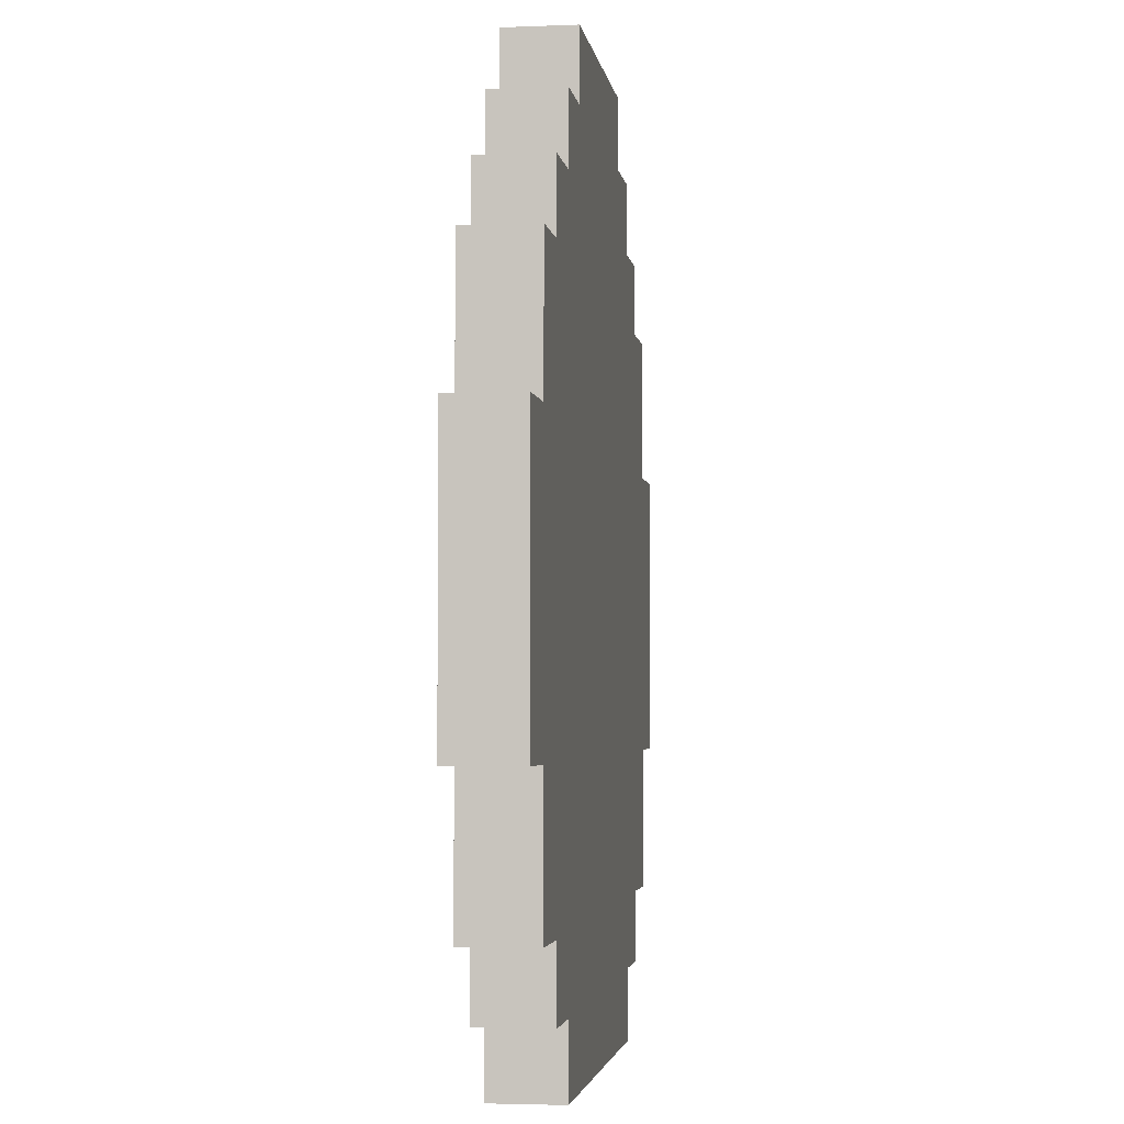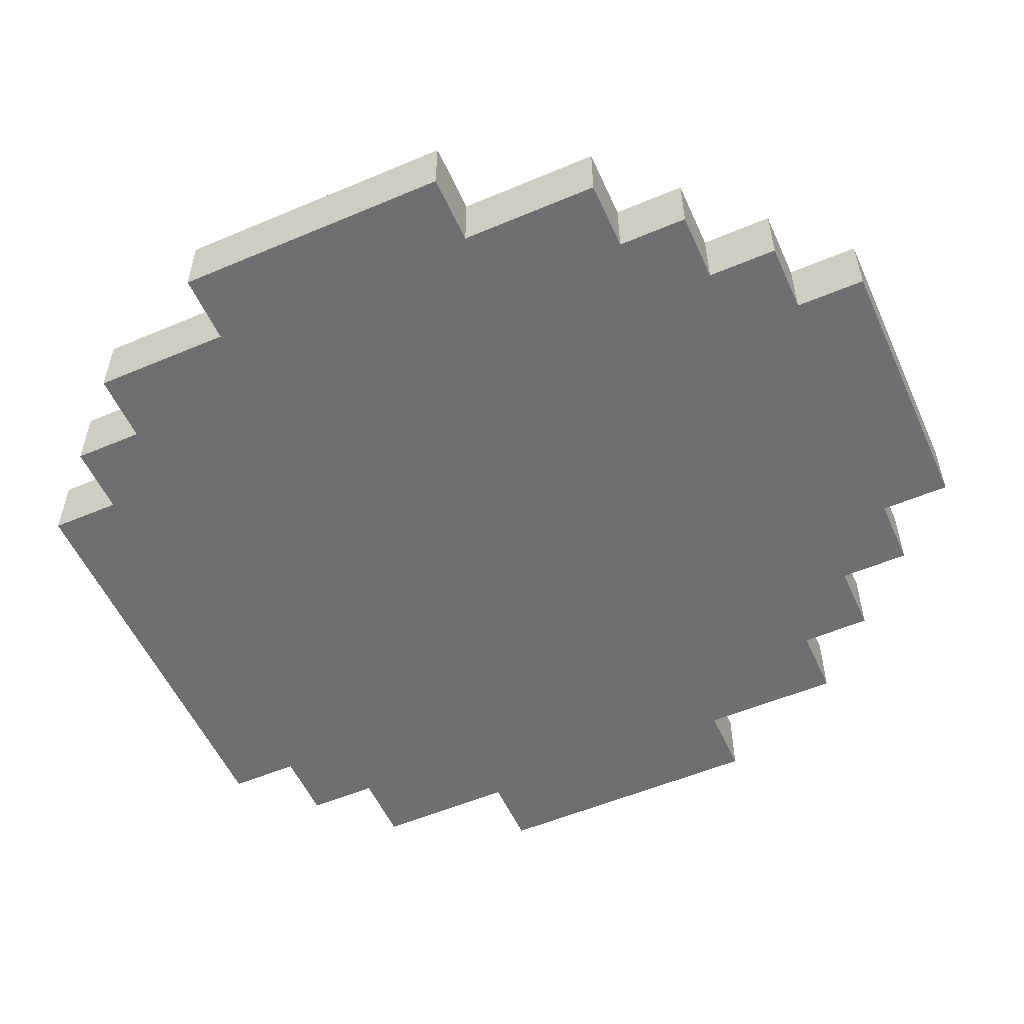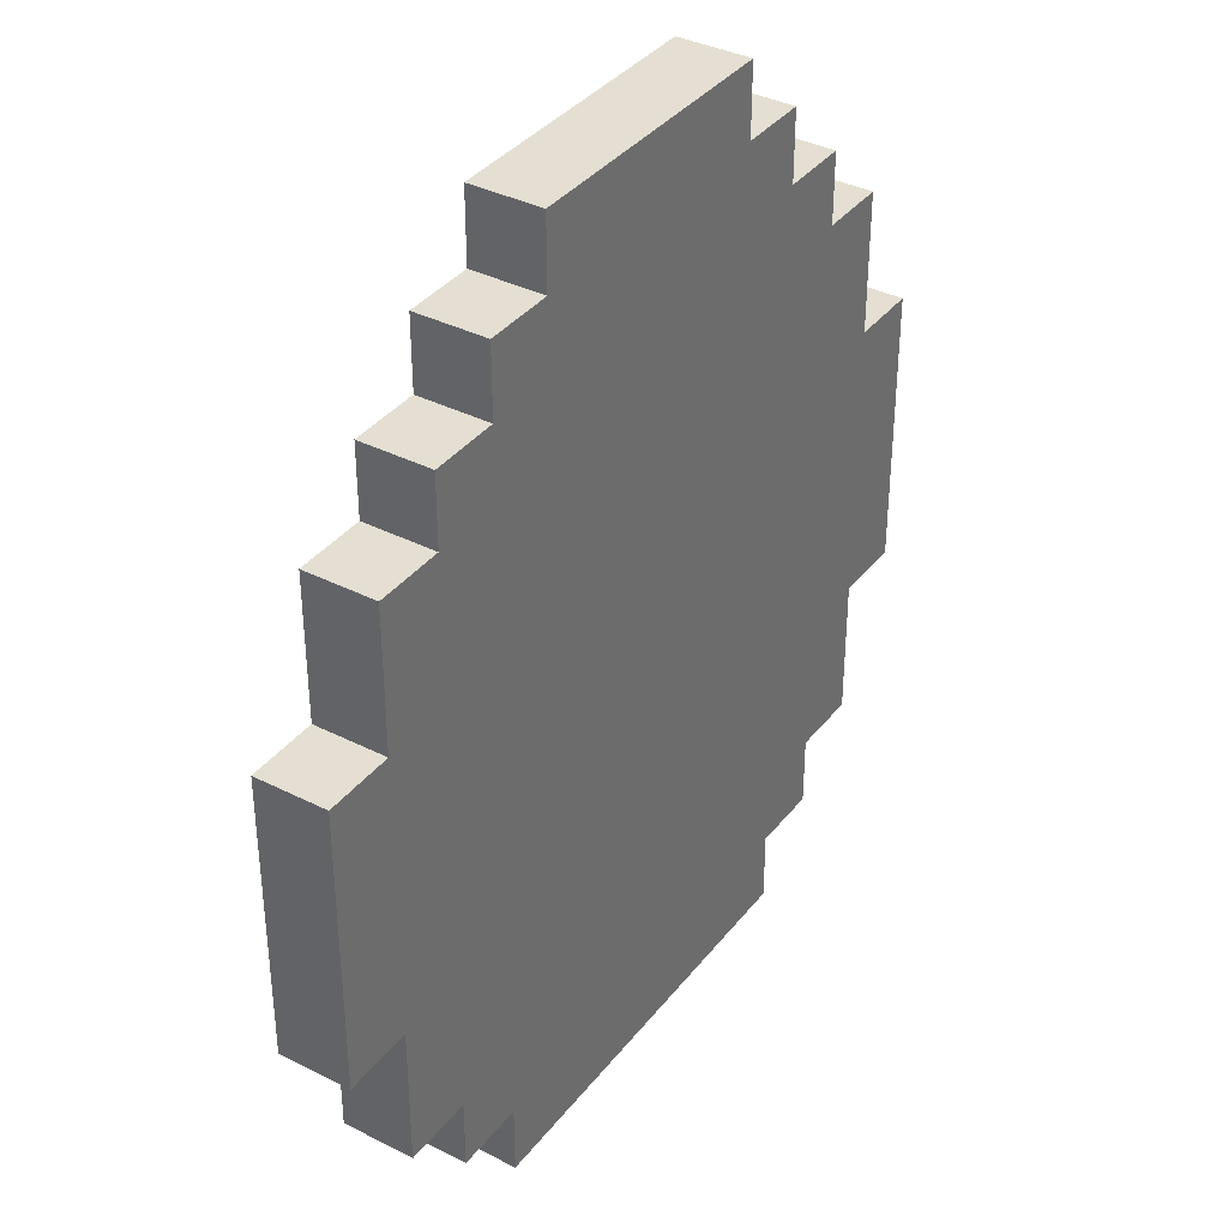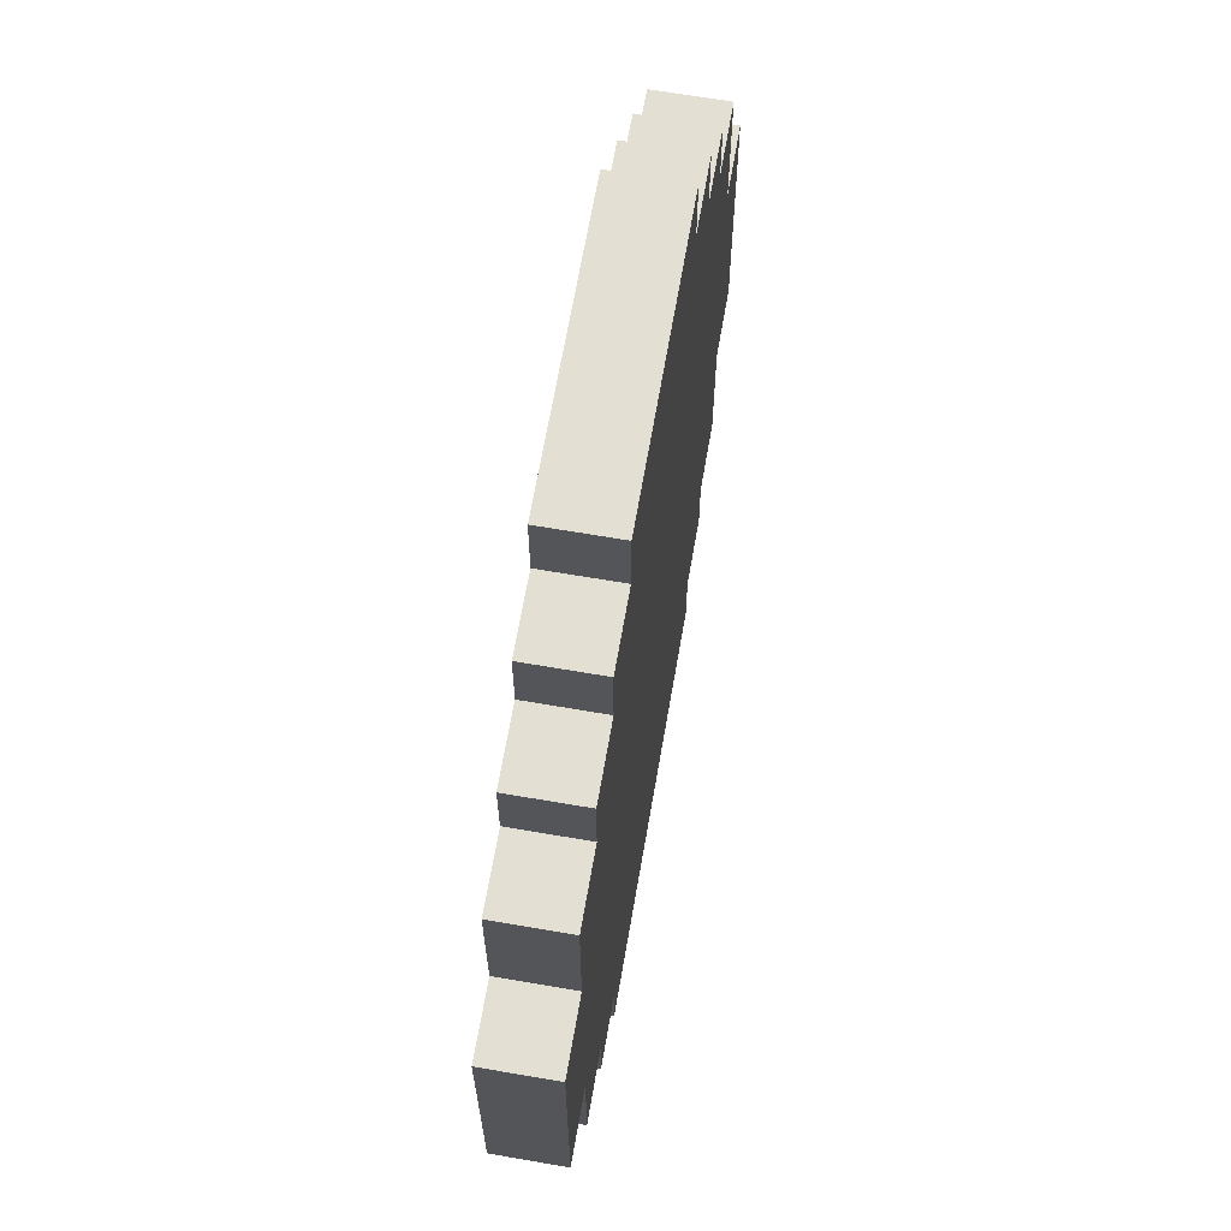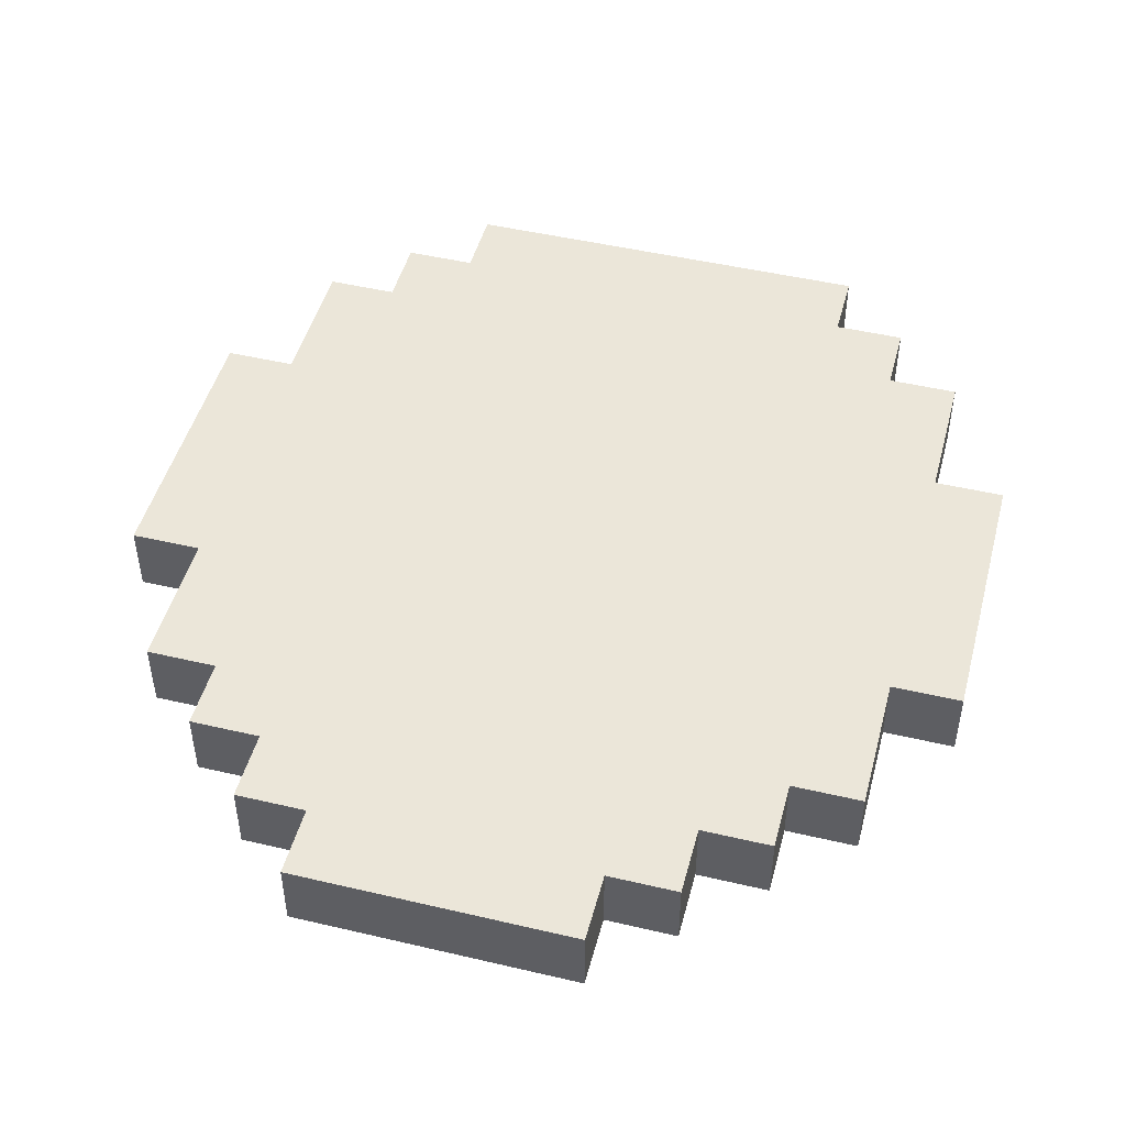
<metadata>
{"format":"obj","ext":"obj","renderer":"f3d","projection":"perspective","resolution":1024,"background":"white","views":[{"elev":-3.1,"azim":98.0,"up":"+Y"},{"elev":-54.7,"azim":114.1,"up":"+Z"},{"elev":36.9,"azim":123.2,"up":"+Y"},{"elev":66.5,"azim":99.8,"up":"+Y"},{"elev":47.7,"azim":-165.2,"up":"+Z"}]}
</metadata>
<code>
o
v -0.8 0.4 0.2
v -0.8 0.4 0.1
v -0.8 0.8 0.2
v -0.8 0.8 0.1
v -0.7 0.2 0.2
v -0.7 0.2 0.1
v -0.7 0.4 0.2
v -0.7 0.4 0.1
v -0.7 0.8 0.2
v -0.7 0.8 0.1
v -0.7 1 0.2
v -0.7 1 0.1
v -0.6 0.1 0.2
v -0.6 0.1 0.1
v -0.6 0.2 0.2
v -0.6 0.2 0.1
v -0.6 1 0.2
v -0.6 1 0.1
v -0.6 1.1 0.2
v -0.6 1.1 0.1
v -0.5 0 0.2
v -0.5 0 0.1
v -0.5 0.1 0.2
v -0.5 0.1 0.1
v -0.5 1.1 0.2
v -0.5 1.1 0.1
v -0.5 1.2 0.2
v -0.5 1.2 0.1
v -0.4 1.2 0.2
v -0.4 1.2 0.1
v -0.4 1.3 0.2
v -0.4 1.3 0.1
v 0 1.2 0.2
v 0 1.2 0.1
v 0 1.3 0.2
v 0 1.3 0.1
v 0.1 0 0.2
v 0.1 0 0.1
v 0.1 0.1 0.2
v 0.1 0.1 0.1
v 0.1 1.1 0.2
v 0.1 1.1 0.1
v 0.1 1.2 0.2
v 0.1 1.2 0.1
v 0.2 0.1 0.2
v 0.2 0.1 0.1
v 0.2 0.2 0.2
v 0.2 0.2 0.1
v 0.2 1 0.2
v 0.2 1 0.1
v 0.2 1.1 0.2
v 0.2 1.1 0.1
v 0.3 0.2 0.2
v 0.3 0.2 0.1
v 0.3 0.4 0.2
v 0.3 0.4 0.1
v 0.3 0.8 0.2
v 0.3 0.8 0.1
v 0.3 1 0.2
v 0.3 1 0.1
v 0.4 0.4 0.2
v 0.4 0.4 0.1
v 0.4 0.8 0.2
v 0.4 0.8 0.1
v -0.8 0.4 0.2
v -0.8 0.8 0.2
v -0.7 0.2 0.2
v -0.7 0.4 0.2
v -0.7 0.5 0.2
v -0.7 0.8 0.2
v -0.7 1 0.2
v -0.6 0.1 0.2
v -0.6 0.2 0.2
v -0.6 0.4 0.2
v -0.6 0.5 0.2
v -0.6 0.6 0.2
v -0.6 0.8 0.2
v -0.6 1 0.2
v -0.6 1.1 0.2
v -0.5 0 0.2
v -0.5 0.1 0.2
v -0.5 0.2 0.2
v -0.5 0.4 0.2
v -0.5 0.5 0.2
v -0.5 0.6 0.2
v -0.5 0.7 0.2
v -0.5 0.8 0.2
v -0.5 1 0.2
v -0.5 1.1 0.2
v -0.5 1.2 0.2
v -0.4 0.1 0.2
v -0.4 0.2 0.2
v -0.4 0.4 0.2
v -0.4 0.5 0.2
v -0.4 0.6 0.2
v -0.4 0.7 0.2
v -0.4 0.8 0.2
v -0.4 0.9 0.2
v -0.4 1 0.2
v -0.4 1.1 0.2
v -0.4 1.2 0.2
v -0.4 1.3 0.2
v -0.3 0.6 0.2
v -0.3 0.7 0.2
v -0.3 0.8 0.2
v -0.3 0.9 0.2
v -0.2 0.1 0.2
v -0.2 0.2 0.2
v -0.2 0.7 0.2
v -0.2 0.8 0.2
v -0.2 0.9 0.2
v -0.2 1 0.2
v -0.2 1.1 0.2
v -0.1 0.5 0.2
v -0.1 0.6 0.2
v -0.1 0.8 0.2
v -0.1 0.9 0.2
v -0.1 1.1 0.2
v -0.1 1.2 0.2
v 0 0.1 0.2
v 0 0.2 0.2
v 0 0.4 0.2
v 0 0.5 0.2
v 0 0.6 0.2
v 0 0.7 0.2
v 0 0.8 0.2
v 0 1 0.2
v 0 1.1 0.2
v 0 1.2 0.2
v 0 1.3 0.2
v 0.1 0 0.2
v 0.1 0.1 0.2
v 0.1 0.2 0.2
v 0.1 0.3 0.2
v 0.1 0.4 0.2
v 0.1 0.5 0.2
v 0.1 0.6 0.2
v 0.1 0.7 0.2
v 0.1 0.8 0.2
v 0.1 0.9 0.2
v 0.1 1 0.2
v 0.1 1.1 0.2
v 0.1 1.2 0.2
v 0.2 0.1 0.2
v 0.2 0.2 0.2
v 0.2 0.3 0.2
v 0.2 0.4 0.2
v 0.2 0.5 0.2
v 0.2 0.6 0.2
v 0.2 0.8 0.2
v 0.2 0.9 0.2
v 0.2 1 0.2
v 0.2 1.1 0.2
v 0.3 0.2 0.2
v 0.3 0.4 0.2
v 0.3 0.5 0.2
v 0.3 0.8 0.2
v 0.3 1 0.2
v 0.4 0.4 0.2
v 0.4 0.8 0.2
v -0.8 0.4 0.1
v -0.8 0.8 0.1
v -0.7 0.2 0.1
v -0.7 0.4 0.1
v -0.7 0.5 0.1
v -0.7 0.8 0.1
v -0.7 1 0.1
v -0.6 0.1 0.1
v -0.6 0.2 0.1
v -0.6 0.4 0.1
v -0.6 0.5 0.1
v -0.6 0.6 0.1
v -0.6 0.8 0.1
v -0.6 1 0.1
v -0.6 1.1 0.1
v -0.5 0 0.1
v -0.5 0.1 0.1
v -0.5 0.2 0.1
v -0.5 0.4 0.1
v -0.5 0.5 0.1
v -0.5 0.6 0.1
v -0.5 0.7 0.1
v -0.5 0.8 0.1
v -0.5 1 0.1
v -0.5 1.1 0.1
v -0.5 1.2 0.1
v -0.4 0.1 0.1
v -0.4 0.2 0.1
v -0.4 0.4 0.1
v -0.4 0.5 0.1
v -0.4 0.6 0.1
v -0.4 0.7 0.1
v -0.4 0.8 0.1
v -0.4 0.9 0.1
v -0.4 1 0.1
v -0.4 1.1 0.1
v -0.4 1.2 0.1
v -0.4 1.3 0.1
v -0.3 0.6 0.1
v -0.3 0.7 0.1
v -0.3 0.8 0.1
v -0.3 0.9 0.1
v -0.2 0.1 0.1
v -0.2 0.2 0.1
v -0.2 0.7 0.1
v -0.2 0.8 0.1
v -0.2 0.9 0.1
v -0.2 1 0.1
v -0.2 1.1 0.1
v -0.1 0.5 0.1
v -0.1 0.6 0.1
v -0.1 0.8 0.1
v -0.1 0.9 0.1
v -0.1 1.1 0.1
v -0.1 1.2 0.1
v 0 0.1 0.1
v 0 0.2 0.1
v 0 0.4 0.1
v 0 0.5 0.1
v 0 0.6 0.1
v 0 0.7 0.1
v 0 0.8 0.1
v 0 1 0.1
v 0 1.1 0.1
v 0 1.2 0.1
v 0 1.3 0.1
v 0.1 0 0.1
v 0.1 0.1 0.1
v 0.1 0.2 0.1
v 0.1 0.3 0.1
v 0.1 0.4 0.1
v 0.1 0.5 0.1
v 0.1 0.6 0.1
v 0.1 0.7 0.1
v 0.1 0.8 0.1
v 0.1 0.9 0.1
v 0.1 1 0.1
v 0.1 1.1 0.1
v 0.1 1.2 0.1
v 0.2 0.1 0.1
v 0.2 0.2 0.1
v 0.2 0.3 0.1
v 0.2 0.4 0.1
v 0.2 0.5 0.1
v 0.2 0.6 0.1
v 0.2 0.8 0.1
v 0.2 0.9 0.1
v 0.2 1 0.1
v 0.2 1.1 0.1
v 0.3 0.2 0.1
v 0.3 0.4 0.1
v 0.3 0.5 0.1
v 0.3 0.8 0.1
v 0.3 1 0.1
v 0.4 0.4 0.1
v 0.4 0.8 0.1
v -0.5 0 0.2
v 0.1 0 0.2
v -0.5 0 0.1
v 0.1 0 0.1
v -0.6 0.1 0.2
v -0.5 0.1 0.2
v 0.1 0.1 0.2
v 0.2 0.1 0.2
v -0.6 0.1 0.1
v -0.5 0.1 0.1
v 0.1 0.1 0.1
v 0.2 0.1 0.1
v -0.7 0.2 0.2
v -0.6 0.2 0.2
v 0.2 0.2 0.2
v 0.3 0.2 0.2
v -0.7 0.2 0.1
v -0.6 0.2 0.1
v 0.2 0.2 0.1
v 0.3 0.2 0.1
v -0.8 0.4 0.2
v -0.7 0.4 0.2
v 0.3 0.4 0.2
v 0.4 0.4 0.2
v -0.8 0.4 0.1
v -0.7 0.4 0.1
v 0.3 0.4 0.1
v 0.4 0.4 0.1
v -0.8 0.8 0.2
v -0.7 0.8 0.2
v 0.3 0.8 0.2
v 0.4 0.8 0.2
v -0.8 0.8 0.1
v -0.7 0.8 0.1
v 0.3 0.8 0.1
v 0.4 0.8 0.1
v -0.7 1 0.2
v -0.6 1 0.2
v 0.2 1 0.2
v 0.3 1 0.2
v -0.7 1 0.1
v -0.6 1 0.1
v 0.2 1 0.1
v 0.3 1 0.1
v -0.6 1.1 0.2
v -0.5 1.1 0.2
v 0.1 1.1 0.2
v 0.2 1.1 0.2
v -0.6 1.1 0.1
v -0.5 1.1 0.1
v 0.1 1.1 0.1
v 0.2 1.1 0.1
v -0.5 1.2 0.2
v -0.4 1.2 0.2
v 0 1.2 0.2
v 0.1 1.2 0.2
v -0.5 1.2 0.1
v -0.4 1.2 0.1
v 0 1.2 0.1
v 0.1 1.2 0.1
v -0.4 1.3 0.2
v 0 1.3 0.2
v -0.4 1.3 0.1
v 0 1.3 0.1
f 3 2 1
f 4 2 3
f 7 6 5
f 8 6 7
f 11 10 9
f 12 10 11
f 15 14 13
f 16 14 15
f 19 18 17
f 20 18 19
f 23 22 21
f 24 22 23
f 27 26 25
f 28 26 27
f 31 30 29
f 32 30 31
f 33 34 35
f 35 34 36
f 37 38 39
f 39 38 40
f 41 42 43
f 43 42 44
f 45 46 47
f 47 46 48
f 49 50 51
f 51 50 52
f 53 54 55
f 55 54 56
f 57 58 59
f 59 58 60
f 61 62 63
f 63 62 64
f 68 66 65
f 69 66 68
f 70 66 69
f 73 68 67
f 74 69 68
f 74 68 73
f 75 70 69
f 75 69 74
f 76 70 75
f 77 71 70
f 77 70 76
f 78 71 77
f 81 73 72
f 82 74 73
f 82 75 74
f 82 73 81
f 83 75 82
f 84 76 75
f 84 75 83
f 85 77 76
f 85 76 84
f 86 77 85
f 87 78 77
f 87 77 86
f 88 79 78
f 88 78 87
f 89 79 88
f 91 81 80
f 91 82 81
f 92 83 82
f 92 82 91
f 93 84 83
f 93 83 92
f 94 85 84
f 94 84 93
f 95 86 85
f 95 85 94
f 96 87 86
f 96 86 95
f 97 88 87
f 97 87 96
f 98 88 97
f 99 89 88
f 99 88 98
f 100 90 89
f 100 89 99
f 101 90 100
f 103 95 94
f 103 96 95
f 103 97 96
f 104 97 103
f 105 98 97
f 105 97 104
f 106 99 98
f 106 98 105
f 107 91 80
f 107 92 91
f 108 93 92
f 108 92 107
f 109 105 104
f 109 104 103
f 110 106 105
f 110 105 109
f 111 99 106
f 111 106 110
f 112 100 99
f 112 99 111
f 113 101 100
f 113 100 112
f 114 110 109
f 114 109 103
f 114 94 93
f 114 103 94
f 115 110 114
f 116 111 110
f 116 110 115
f 117 113 112
f 117 111 116
f 117 112 111
f 118 101 113
f 118 113 117
f 119 102 101
f 119 101 118
f 120 108 107
f 120 107 80
f 121 93 108
f 121 108 120
f 122 114 93
f 122 93 121
f 123 115 114
f 123 114 122
f 124 117 116
f 124 115 123
f 124 118 117
f 124 116 115
f 124 119 118
f 125 119 124
f 126 119 125
f 127 119 126
f 128 119 127
f 129 102 119
f 129 119 128
f 130 102 129
f 131 120 80
f 132 121 120
f 132 120 131
f 133 122 121
f 133 121 132
f 134 122 133
f 135 123 122
f 135 122 134
f 136 124 123
f 136 123 135
f 136 125 124
f 137 125 136
f 138 126 125
f 138 125 137
f 139 127 126
f 139 126 138
f 140 127 139
f 141 128 127
f 141 127 140
f 142 129 128
f 142 128 141
f 143 129 142
f 144 133 132
f 145 134 133
f 145 133 144
f 146 135 134
f 146 134 145
f 146 136 135
f 147 136 146
f 148 137 136
f 148 136 147
f 149 138 137
f 149 137 148
f 149 139 138
f 150 140 139
f 150 139 149
f 151 141 140
f 151 140 150
f 152 142 141
f 152 141 151
f 153 142 152
f 154 147 146
f 154 146 145
f 155 148 147
f 155 147 154
f 156 149 148
f 156 148 155
f 156 150 149
f 157 151 150
f 157 150 156
f 157 152 151
f 158 152 157
f 159 156 155
f 159 157 156
f 160 157 159
f 161 162 164
f 164 162 165
f 165 162 166
f 163 164 169
f 164 165 170
f 169 164 170
f 165 166 171
f 170 165 171
f 171 166 172
f 166 167 173
f 172 166 173
f 173 167 174
f 168 169 177
f 169 170 178
f 170 171 178
f 177 169 178
f 178 171 179
f 171 172 180
f 179 171 180
f 172 173 181
f 180 172 181
f 181 173 182
f 173 174 183
f 182 173 183
f 174 175 184
f 183 174 184
f 184 175 185
f 176 177 187
f 177 178 187
f 178 179 188
f 187 178 188
f 179 180 189
f 188 179 189
f 180 181 190
f 189 180 190
f 181 182 191
f 190 181 191
f 182 183 192
f 191 182 192
f 183 184 193
f 192 183 193
f 193 184 194
f 184 185 195
f 194 184 195
f 185 186 196
f 195 185 196
f 196 186 197
f 190 191 199
f 191 192 199
f 192 193 199
f 199 193 200
f 193 194 201
f 200 193 201
f 194 195 202
f 201 194 202
f 176 187 203
f 187 188 203
f 188 189 204
f 203 188 204
f 200 201 205
f 199 200 205
f 201 202 206
f 205 201 206
f 202 195 207
f 206 202 207
f 195 196 208
f 207 195 208
f 196 197 209
f 208 196 209
f 205 206 210
f 199 205 210
f 189 190 210
f 190 199 210
f 210 206 211
f 206 207 212
f 211 206 212
f 208 209 213
f 212 207 213
f 207 208 213
f 209 197 214
f 213 209 214
f 197 198 215
f 214 197 215
f 203 204 216
f 176 203 216
f 204 189 217
f 216 204 217
f 189 210 218
f 217 189 218
f 210 211 219
f 218 210 219
f 212 213 220
f 219 211 220
f 213 214 220
f 211 212 220
f 214 215 220
f 220 215 221
f 221 215 222
f 222 215 223
f 223 215 224
f 215 198 225
f 224 215 225
f 225 198 226
f 176 216 227
f 216 217 228
f 227 216 228
f 217 218 229
f 228 217 229
f 229 218 230
f 218 219 231
f 230 218 231
f 219 220 232
f 231 219 232
f 220 221 232
f 232 221 233
f 221 222 234
f 233 221 234
f 222 223 235
f 234 222 235
f 235 223 236
f 223 224 237
f 236 223 237
f 224 225 238
f 237 224 238
f 238 225 239
f 228 229 240
f 229 230 241
f 240 229 241
f 230 231 242
f 241 230 242
f 231 232 242
f 242 232 243
f 232 233 244
f 243 232 244
f 233 234 245
f 244 233 245
f 234 235 245
f 235 236 246
f 245 235 246
f 236 237 247
f 246 236 247
f 237 238 248
f 247 237 248
f 248 238 249
f 242 243 250
f 241 242 250
f 243 244 251
f 250 243 251
f 244 245 252
f 251 244 252
f 245 246 252
f 246 247 253
f 252 246 253
f 247 248 253
f 253 248 254
f 251 252 255
f 252 253 255
f 255 253 256
f 259 258 257
f 260 258 259
f 265 262 261
f 266 262 265
f 267 264 263
f 268 264 267
f 273 270 269
f 274 270 273
f 275 272 271
f 276 272 275
f 281 278 277
f 282 278 281
f 283 280 279
f 284 280 283
f 285 286 289
f 289 286 290
f 287 288 291
f 291 288 292
f 293 294 297
f 297 294 298
f 295 296 299
f 299 296 300
f 301 302 305
f 305 302 306
f 303 304 307
f 307 304 308
f 309 310 313
f 313 310 314
f 311 312 315
f 315 312 316
f 317 318 319
f 319 318 320

</code>
